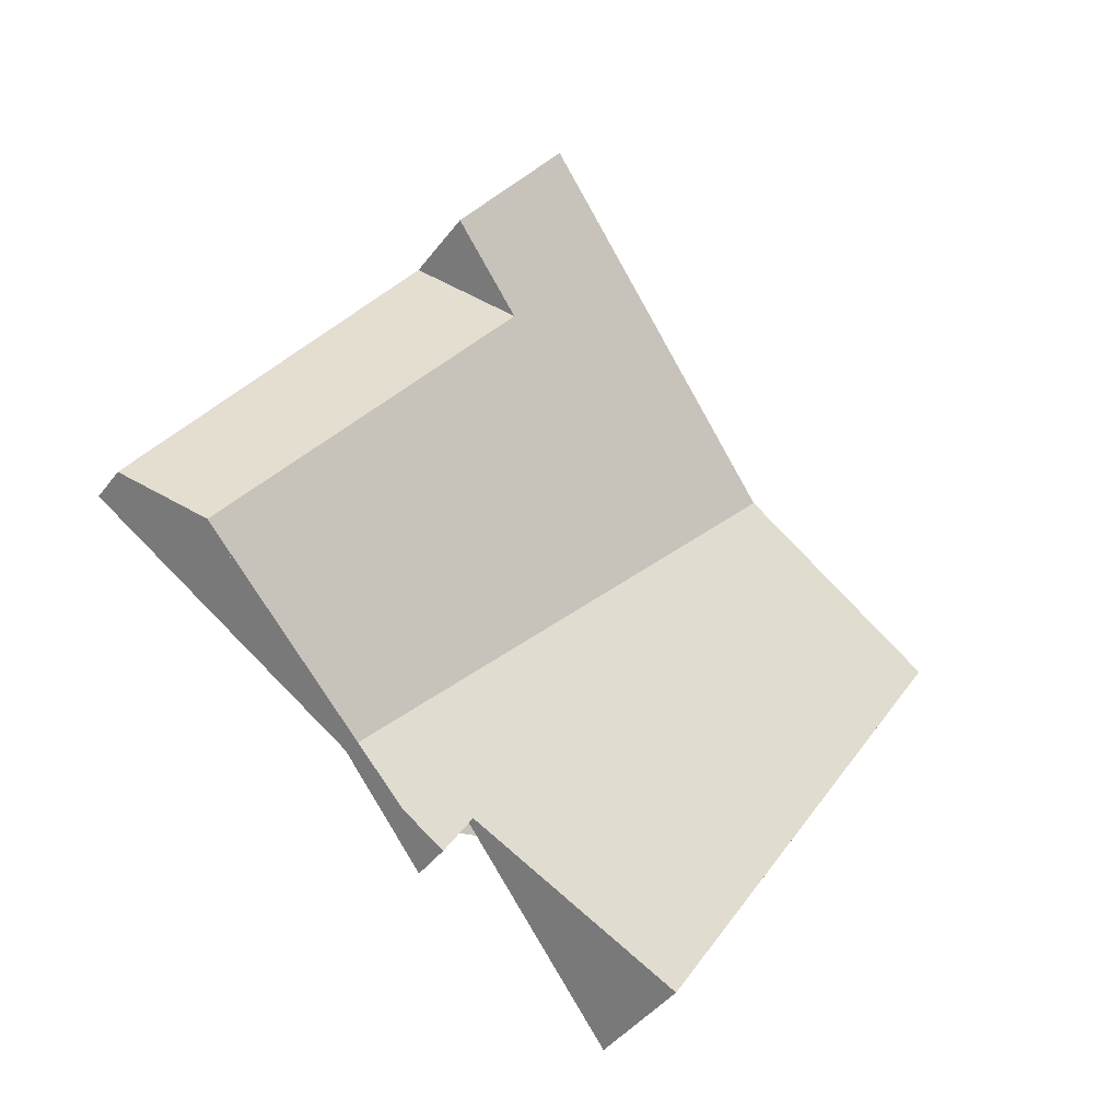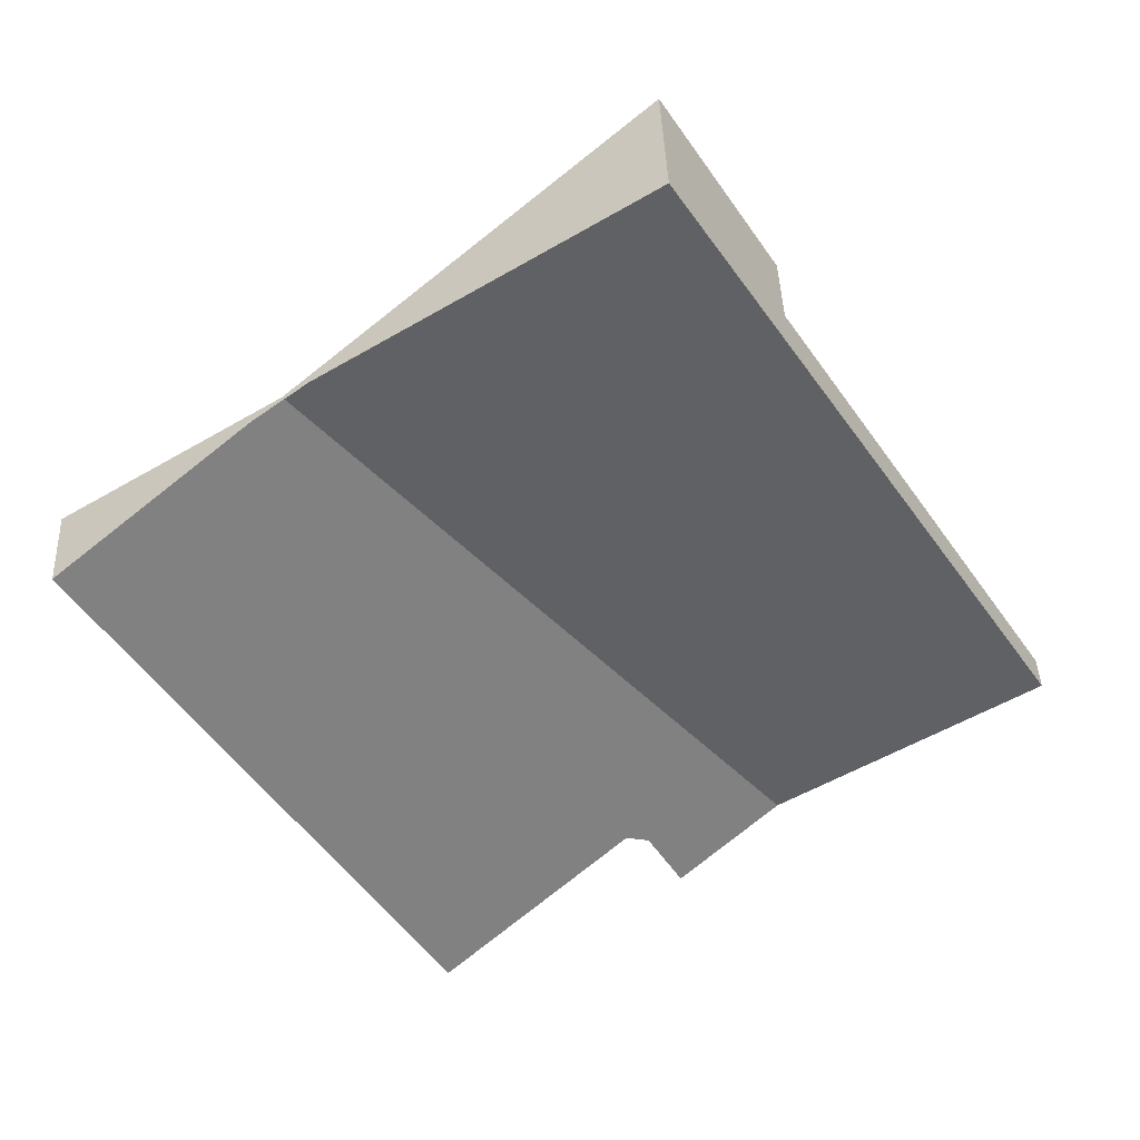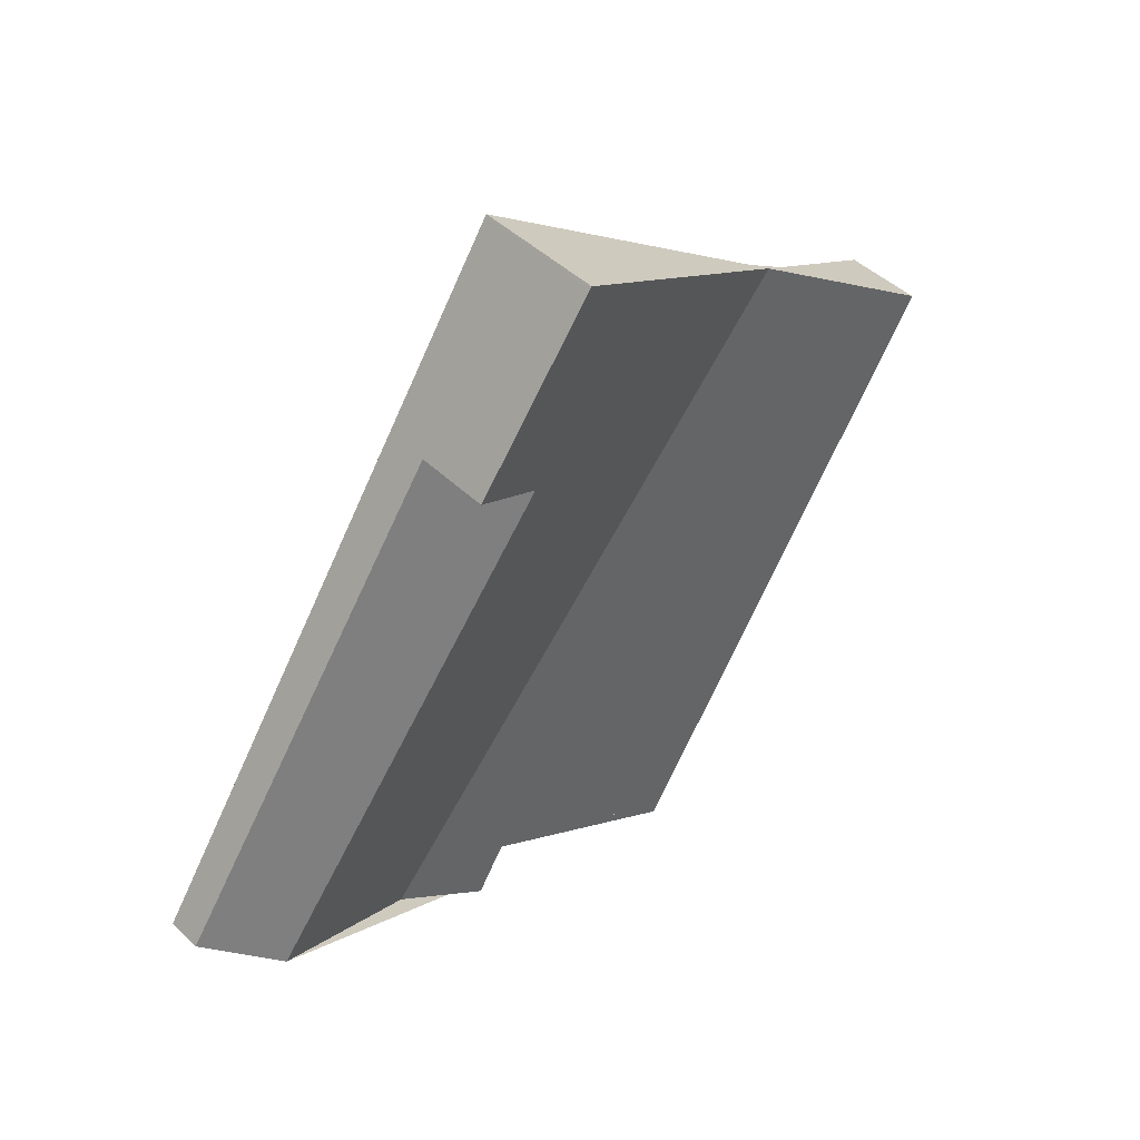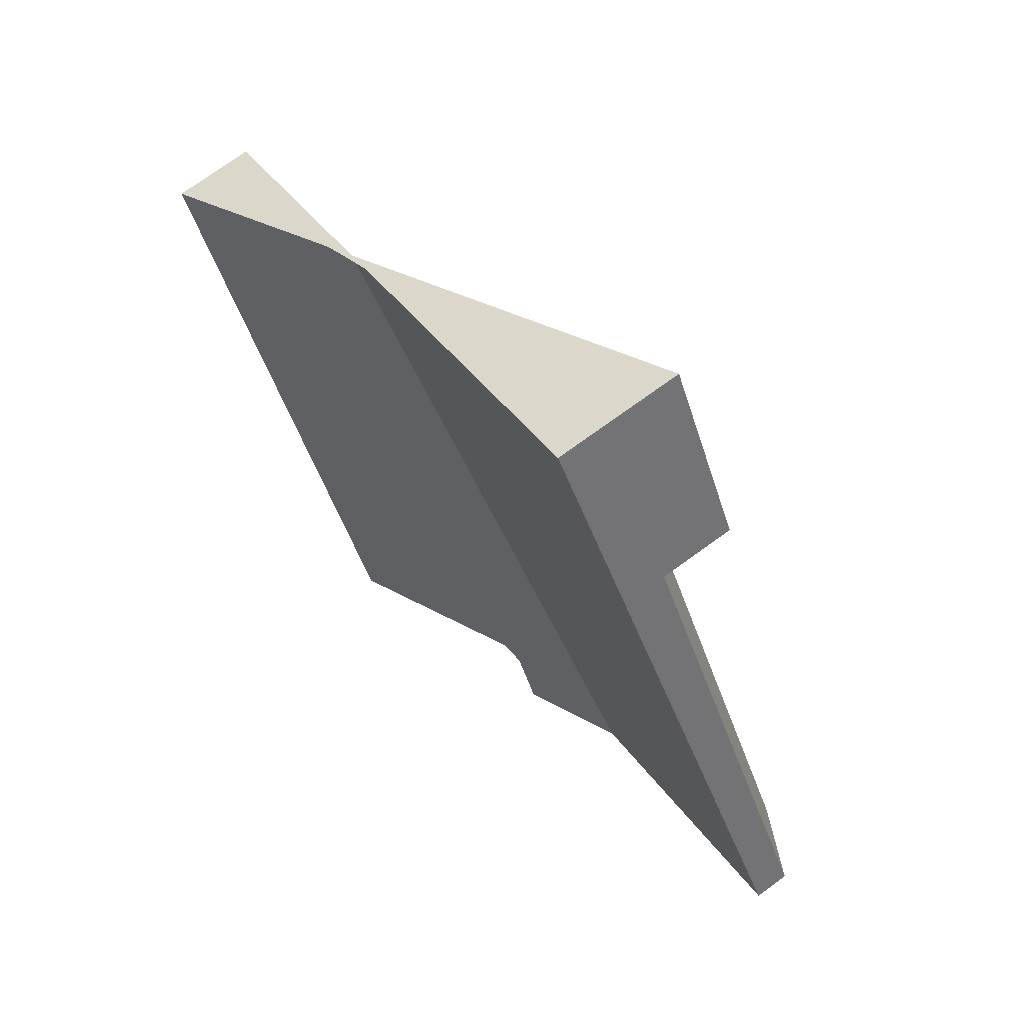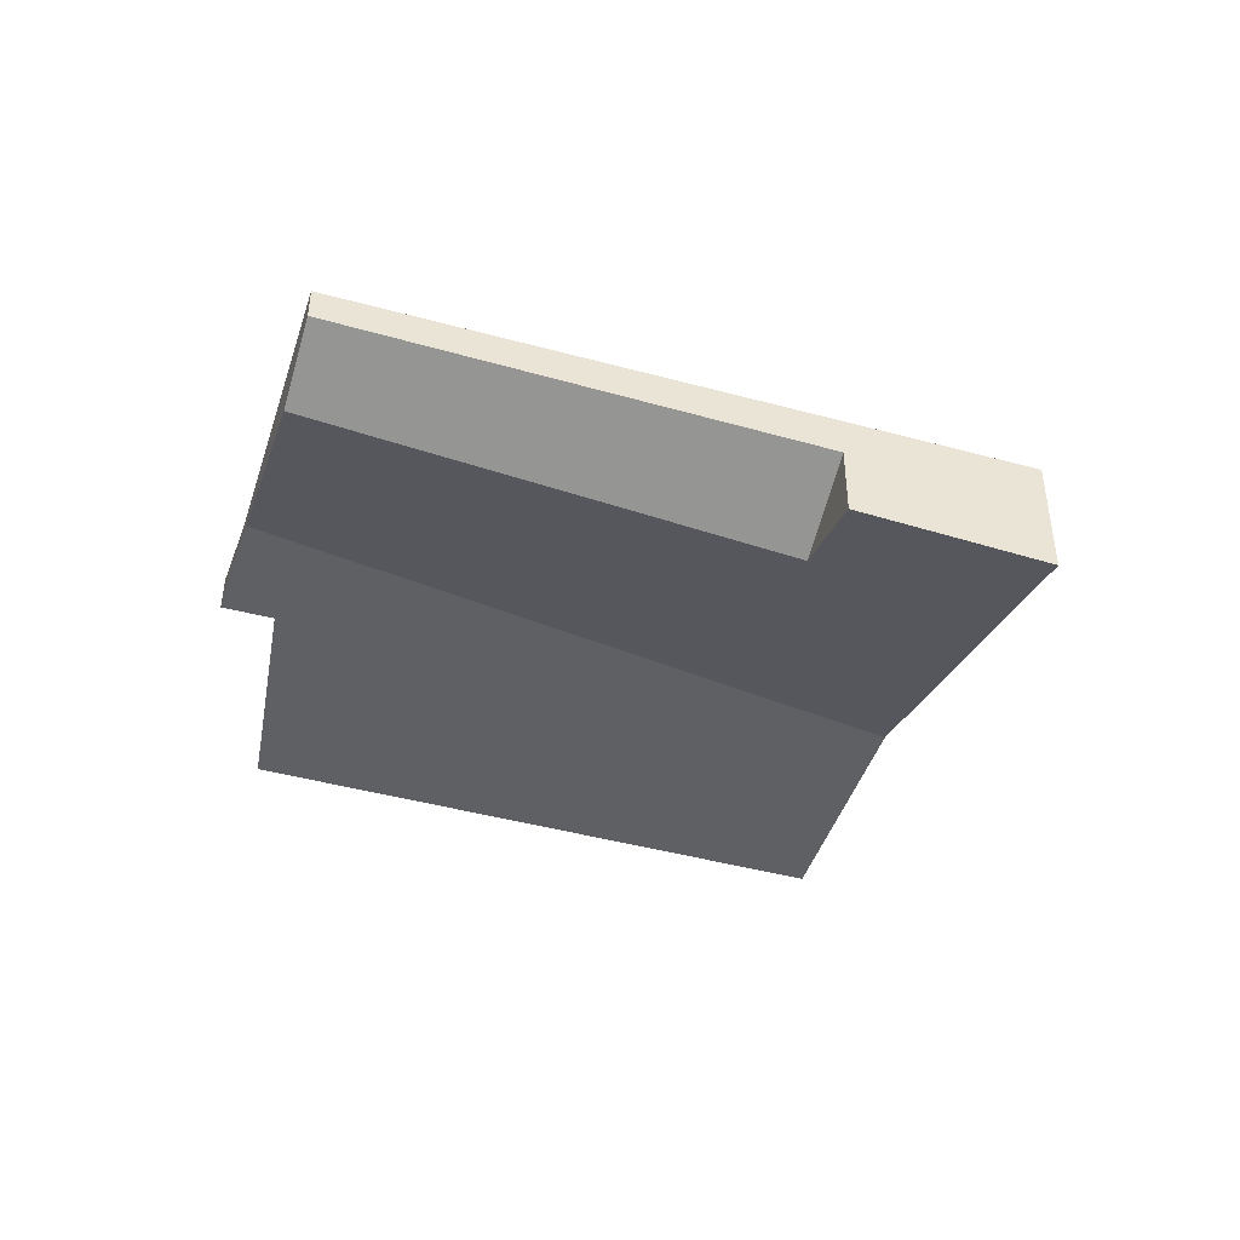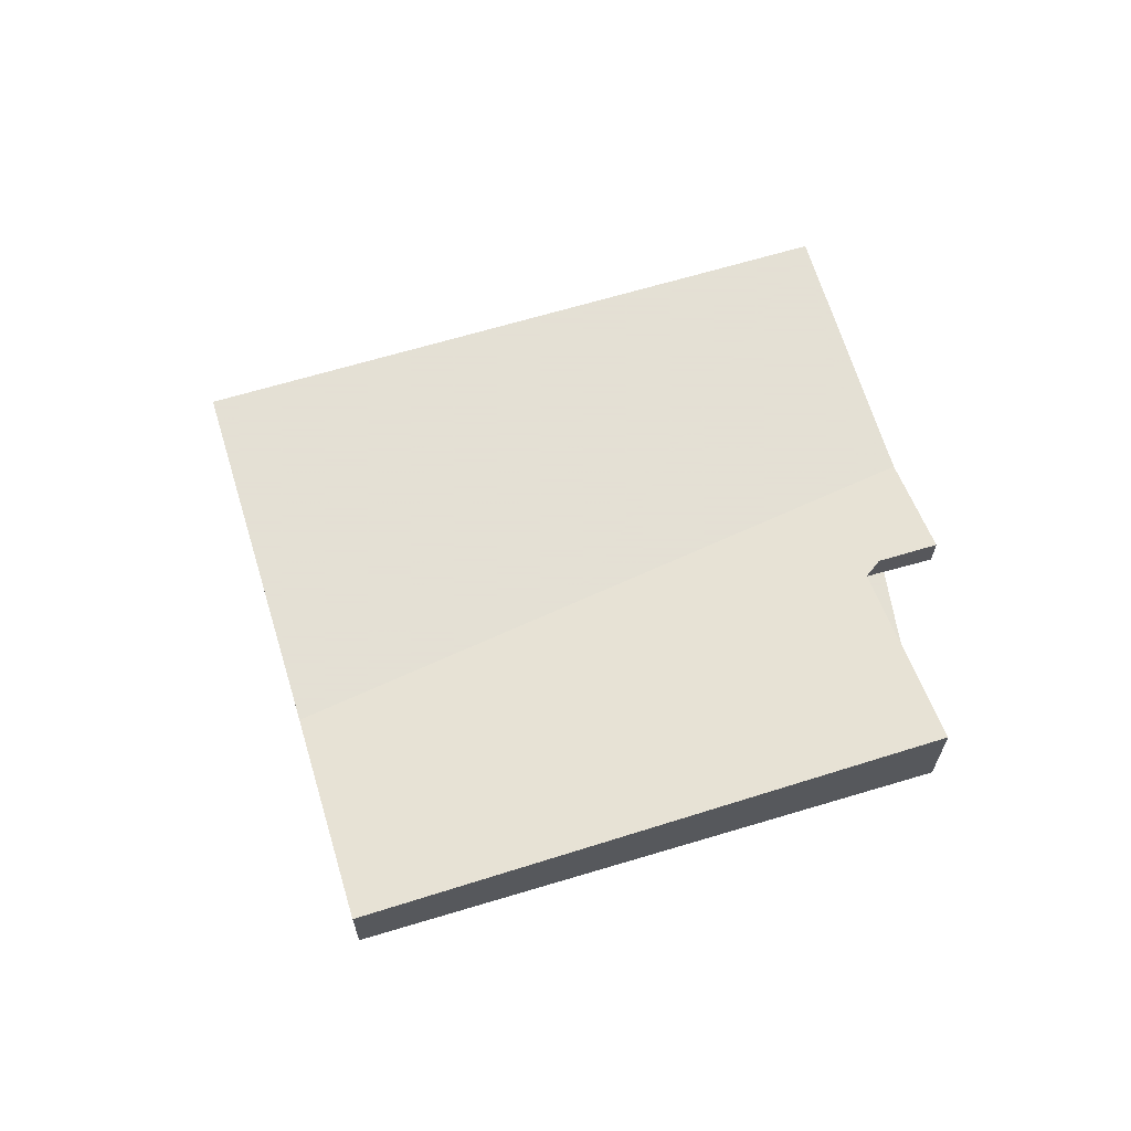
<metadata>
{"format":"obj","ext":"obj","renderer":"f3d","projection":"perspective","resolution":1024,"background":"white","views":[{"elev":-42.9,"azim":146.0,"up":"+Y"},{"elev":41.9,"azim":-2.2,"up":"+Y"},{"elev":42.6,"azim":139.1,"up":"+Y"},{"elev":74.6,"azim":54.1,"up":"+Y"},{"elev":-44.7,"azim":105.1,"up":"+Z"},{"elev":66.2,"azim":-74.2,"up":"+Z"}]}
</metadata>
<code>
v -2295 -733.5 -1.868
v -2294 -745.2 0.5545
v -2295 -744.2 0.4914
v -2298 -746 1.578
v -2302 -738.5 1.168
v -2289 -742 -0.5048
v -2296 -734.3 -1.357
v -2290 -742.6 -1.011
v -2294 -737.5 -1.224
v -2299 -743.9 1.465
v -2294 -737.3 -1.234
v -2301 -737.8 0.7691
v -2293 -735.9 -1.734
v -2294 -736.7 -1.257
v -2295 -737.4 -0.8462
v -2301 -740.9 1.301
v -2293 -735.9 -1.724
v -2295 -733.5 -1.859
v -2295 -733.5 -1.857
v -2295 -733.5 -1.866
v -2296 -734.3 -1.356
v -2290 -742.6 -1.011
v -2293 -735.9 -1.734
v -2294 -736.7 -1.257
v -2293 -735.9 -0.6408
v -2294 -737.5 -1.224
v -2290 -741.5 -0.5169
v -2294 -736.5 -1.127
v -2293 -735.9 -1.334
v -2294 -737.3 -1.234
v -2294 -736.5 -1.127
v -2294 -736.7 -1.257
v -2293 -735.9 -0.6408
v -2290 -741.4 -0.5314
v -2289 -742 -0.5171
v -2293 -735.9 -1.724
v -2293 -735.9 -1.329
v -2293 -735.9 -0.6531
v -2293 -735.9 -0.6531
v -2301 -737.8 0.7493
v -2302 -738.5 1.169
v -2295 -744.3 0.5603
v -2297 -741.4 0.4003
v -2299 -737.7 0.1974
v -2300 -736.8 0.1515
v -2298 -739.2 0.2837
v -2300 -736.8 0.1499
v -2295 -735.3 -1.314
v -2294 -734.5 -1.801
v -2299 -737.6 0.07818
v -2299 -737.8 0.2073
v -2294 -734.5 -1.811
v -2302 -739.5 1.225
v -2300 -737.3 0.1793
v -2300 -737.7 0.4169
v -2294 -734 -1.828
v -2296 -734.8 -1.335
v -2294 -734 -1.838
v -2302 -739 1.197
v -2294 -744.8 0.3271
v -2296 -740.7 0.09799
v -2298 -737.6 -0.06937
v -2298 -737.4 -0.08164
v -2298 -738.8 -0.005145
v -2299 -736.3 -0.1375
v -2299 -736.3 -0.1391
v -2299 -736.9 -0.1096
v -2293 -735.9 -1.727
v -2294 -736.7 -1.26
v -2296 -737.4 -0.8082
v -2298 -738.7 -0.008294
v -2293 -735.9 -1.737
v -2298 -739.2 0.2806
v -2301 -740.9 1.298
v -2295 -733.5 -1.866
v -2295 -733.5 -1.868
v -2295 -733.5 0
v -2295 -733.5 0
v -2295 -744.2 0.4914
v -2294 -745.2 0.5545
v -2294 -745.2 0
v -2295 -744.2 -5.551e-17
v -2295 -744.3 0.5603
v -2295 -744.2 0.4914
v -2295 -744.2 -5.551e-17
v -2295 -744.3 -1.11e-16
v -2299 -743.9 1.465
v -2298 -746 1.578
v -2298 -746 2.22e-16
v -2299 -743.9 2.22e-16
v -2301 -737.8 0.7691
v -2302 -738.5 1.168
v -2302 -738.5 0
v -2301 -737.8 0
v -2289 -742 -0.5171
v -2289 -742 -0.5048
v -2289 -742 0
v -2289 -742 0
v -2295 -733.5 -1.859
v -2296 -734.3 -1.357
v -2296 -734.3 0
v -2295 -733.5 -2.22e-16
v -2294 -744.8 0.3271
v -2290 -742.6 -1.011
v -2290 -742.6 0
v -2294 -744.8 0
v -2301 -740.9 1.301
v -2299 -743.9 1.465
v -2299 -743.9 2.22e-16
v -2301 -740.9 0
v -2300 -736.8 0.1499
v -2301 -737.8 0.7691
v -2301 -737.8 0
v -2300 -736.8 0
v -2301 -740.9 1.298
v -2301 -740.9 1.301
v -2301 -740.9 0
v -2301 -740.9 0
v -2295 -733.5 -1.868
v -2295 -733.5 -1.859
v -2295 -733.5 -2.22e-16
v -2295 -733.5 0
v -2294 -734 -1.838
v -2295 -733.5 -1.866
v -2295 -733.5 0
v -2294 -734 -2.22e-16
v -2289 -742 -0.5048
v -2290 -741.5 -0.5169
v -2290 -741.5 0
v -2289 -742 0
v -2290 -741.5 -0.5169
v -2293 -735.9 -0.6408
v -2293 -735.9 0
v -2290 -741.5 0
v -2290 -742.6 -1.011
v -2289 -742 -0.5171
v -2289 -742 0
v -2290 -742.6 0
v -2302 -738.5 1.168
v -2302 -738.5 1.169
v -2302 -738.5 0
v -2302 -738.5 0
v -2298 -746 1.578
v -2295 -744.3 0.5603
v -2295 -744.3 -1.11e-16
v -2298 -746 2.22e-16
v -2299 -736.3 -0.1391
v -2300 -736.8 0.1499
v -2300 -736.8 0
v -2299 -736.3 0
v -2293 -735.9 -1.737
v -2294 -734.5 -1.811
v -2294 -734.5 0
v -2293 -735.9 0
v -2302 -739 1.197
v -2302 -739.5 1.225
v -2302 -739.5 0
v -2302 -739 0
v -2294 -734.5 -1.811
v -2294 -734 -1.838
v -2294 -734 -2.22e-16
v -2294 -734.5 0
v -2302 -738.5 1.169
v -2302 -739 1.197
v -2302 -739 0
v -2302 -738.5 0
v -2294 -745.2 0.5545
v -2294 -744.8 0.3271
v -2294 -744.8 0
v -2294 -745.2 0
v -2296 -734.3 -1.357
v -2299 -736.3 -0.1391
v -2299 -736.3 0
v -2296 -734.3 0
v -2293 -735.9 -1.734
v -2293 -735.9 -1.737
v -2293 -735.9 0
v -2293 -735.9 0
v -2302 -739.5 1.225
v -2301 -740.9 1.298
v -2301 -740.9 0
v -2302 -739.5 0
v -2295 -733.5 0
v -2289 -742 0
v -2294 -745.2 0
v -2295 -744.2 0
v -2298 -746 0
v -2302 -738.5 0
f 61 9 8 60
f 35 22 26 34
f 69 48 49 68
f 70 62 63 48 69
f 71 62 70
f 64 15 11 9 61
f 14 11 15
f 68 49 52 72
f 19 18 1 20
f 21 7 18 19
f 37 28 24 36
f 38 28 37
f 31 30 32
f 34 26 30 31 39
f 34 27 6 35
f 36 23 29 37
f 37 29 25 38
f 39 33 27 34
f 66 7 21 65
f 41 5 12 40
f 42 4 10 43
f 55 40 45 54
f 74 53 51 73
f 43 10 16 46
f 45 40 12 47
f 57 21 19 56
f 65 21 57 67
f 51 44 50
f 56 19 20 58
f 59 41 40 55
f 54 44 55
f 56 49 48 57
f 67 57 48 63
f 58 52 49 56
f 55 44 51 53 59
f 60 2 3 42 43 61
f 62 50 63
f 73 51 50 62 71
f 61 43 46 64
f 65 45 47 66
f 67 54 45 65
f 63 50 44 54 67
f 68 17 14 69
f 69 14 15 70
f 70 15 64 71
f 72 13 17 68
f 73 46 16 74
f 71 64 46 73
f 76 77 78 75
f 80 81 82 79
f 84 85 86 83
f 88 89 90 87
f 92 93 94 91
f 96 97 98 95
f 100 101 102 99
f 104 105 106 103
f 108 109 110 107
f 112 113 114 111
f 116 117 118 115
f 120 121 122 119
f 124 125 126 123
f 128 129 130 127
f 132 133 134 131
f 136 137 138 135
f 140 141 142 139
f 144 145 146 143
f 148 149 150 147
f 152 153 154 151
f 156 157 158 155
f 160 161 162 159
f 164 165 166 163
f 168 169 170 167
f 172 173 174 171
f 176 177 178 175
f 180 181 182 179
f 184 185 186 187 188 183

</code>
